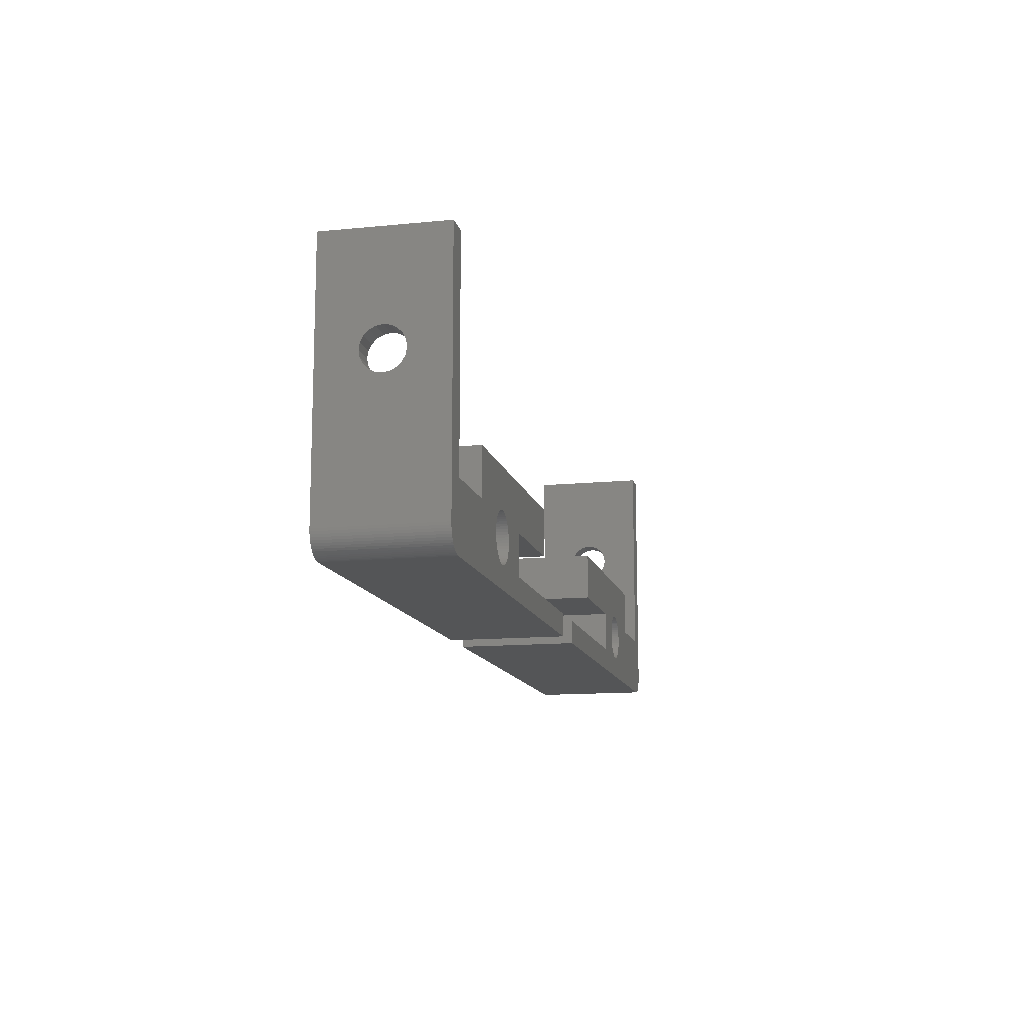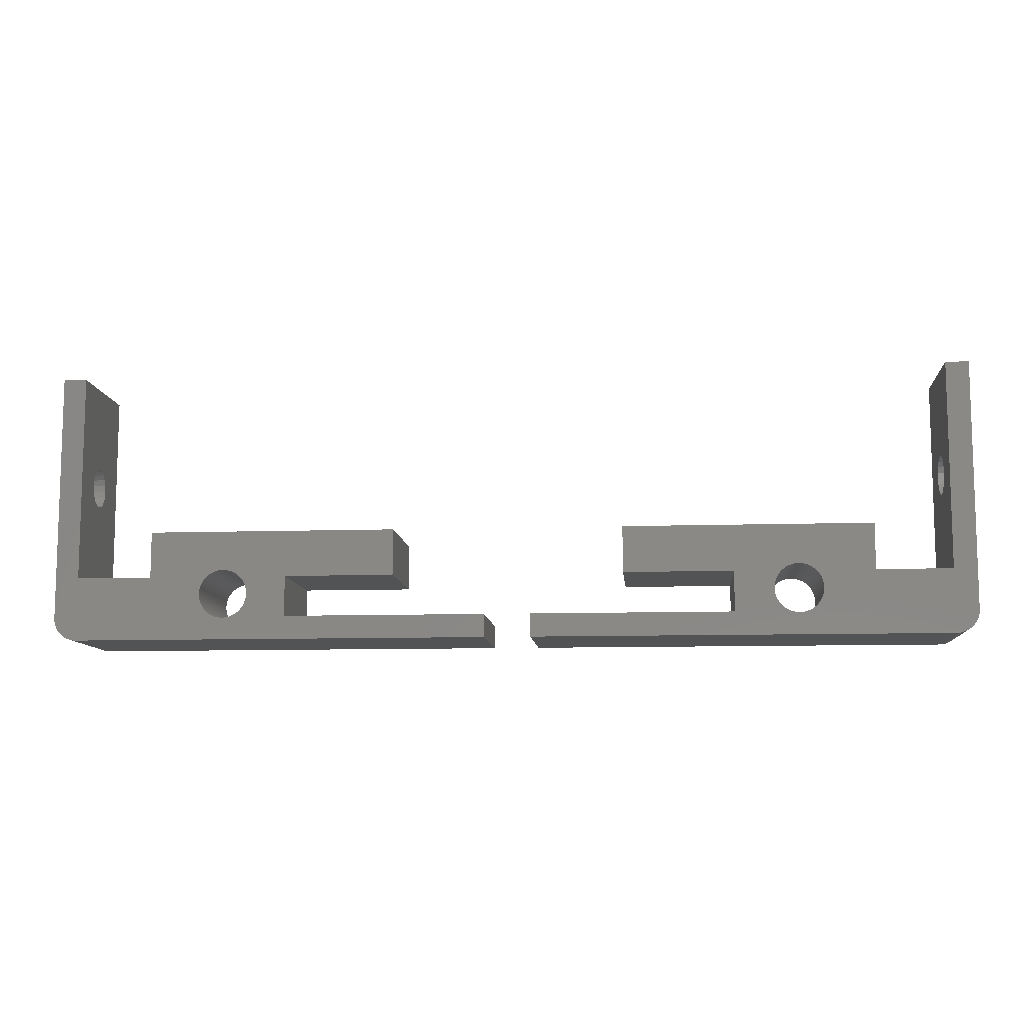
<metadata>
{"format":"stl","ext":"stl","renderer":"f3d","projection":"perspective","resolution":1024,"background":"white","views":[{"elev":-12.8,"azim":102.9,"up":"+Y"},{"elev":-9.8,"azim":-175.1,"up":"+Y"}]}
</metadata>
<code>
# stl→obj: 428 verts, 864 faces
v -42 15.04 3.336
v -40 14.5 3.25
v -40 15.04 3.336
v -42 14.5 3.25
v 36 15.04 3.336
v 38 14.5 3.25
v 38 15.04 3.336
v 36 14.5 3.25
v -42 14.5 6.75
v -40 15.04 6.664
v -40 14.5 6.75
v -42 15.04 6.664
v 36 14.5 6.75
v 38 15.04 6.664
v 38 14.5 6.75
v 36 15.04 6.664
v -40 12.75 5
v -42 12.84 5.541
v -40 12.84 5.541
v -42 12.75 5
v 38 12.75 5
v 36 12.84 5.541
v 38 12.84 5.541
v 36 12.75 5
v -42 13.47 6.416
v -40 13.96 6.664
v -40 13.47 6.416
v -42 13.96 6.664
v 36 13.47 6.416
v 38 13.96 6.664
v 38 13.47 6.416
v 36 13.96 6.664
v -42 15.53 3.584
v -40 15.53 3.584
v 36 15.53 3.584
v 38 15.53 3.584
v -42 15.92 3.971
v -40 16.16 4.459
v -42 16.16 4.459
v -40 15.92 3.971
v 36 15.92 3.971
v 38 16.16 4.459
v 36 16.16 4.459
v 38 15.92 3.971
v -42 16.16 5.541
v -40 15.92 6.029
v -42 15.92 6.029
v -40 16.16 5.541
v 36 16.16 5.541
v 38 15.92 6.029
v 36 15.92 6.029
v 38 16.16 5.541
v -40 15.53 6.416
v -42 15.53 6.416
v 38 15.53 6.416
v 36 15.53 6.416
v -42 16.25 5
v -40 16.25 5
v 36 16.25 5
v 38 16.25 5
v -40 12.84 4.459
v -42 12.84 4.459
v 38 12.84 4.459
v 36 12.84 4.459
v -42 13.96 3.336
v -40 13.47 3.584
v -40 13.96 3.336
v -42 13.47 3.584
v 36 13.96 3.336
v 38 13.47 3.584
v 38 13.96 3.336
v 36 13.47 3.584
v -40 13.08 6.029
v -42 13.08 6.029
v 38 13.08 6.029
v 36 13.08 6.029
v -40 13.08 3.971
v -42 13.08 3.971
v 38 13.08 3.971
v 36 13.08 3.971
v 36 0 0
v 29.5 5.5 0
v 36 5.5 0
v 25.09 4.22 0
v 25.1 4 0
v 24.7 2.766 0
v 25.09 3.78 0
v 25.05 3.563 0
v 25 3.351 0
v 24.92 3.146 0
v 24.82 2.95 0
v 24.56 2.595 0
v 24.41 2.439 0
v 24.23 2.301 0
v 24.05 2.181 0
v 23.85 2.082 0
v 23.65 2.003 0
v 23.44 1.946 0
v 23.22 1.911 0
v 23 1.9 0
v 22.78 1.911 0
v 17.5 5.5 0
v 20.91 3.78 0
v 17.5 2 0
v 20.95 3.563 0
v 21 3.351 0
v 21.08 3.146 0
v 21.18 2.95 0
v 21.3 2.766 0
v 21.44 2.595 0
v 21.59 2.439 0
v 21.77 2.301 0
v 21.95 2.181 0
v 22.15 2.082 0
v 22.35 2.003 0
v 22.56 1.946 0
v 0 0 0
v 0 2 0
v 38 2 0
v 37.99 1.791 0
v 37.96 1.584 0
v 37.9 1.382 0
v 37.83 1.187 0
v 37.73 1 0
v 37.62 0.8244 0
v 37.49 0.6617 0
v 37.34 0.5137 0
v 37.18 0.382 0
v 37 0.2679 0
v 36.81 0.1729 0
v 36.62 0.09789 0
v 36.42 0.0437 0
v 36.21 0.01096 0
v 38 23.5 0
v 36 23.5 0
v 25.05 4.437 0
v 25 4.649 0
v 24.92 4.854 0
v 24.82 5.05 0
v 24.7 5.234 0
v 24.56 5.405 0
v 29.5 9.5 0
v 24.41 5.561 0
v 24.23 5.699 0
v 24.05 5.819 0
v 23.85 5.918 0
v 23.65 5.997 0
v 23.44 6.054 0
v 23.22 6.088 0
v 23 6.1 0
v 22.78 6.088 0
v 22.56 6.054 0
v 8 9.5 0
v 22.35 5.997 0
v 22.15 5.918 0
v 20.9 4 0
v 20.91 4.22 0
v 20.95 4.437 0
v 21 4.649 0
v 21.08 4.854 0
v 21.18 5.05 0
v 21.3 5.234 0
v 21.44 5.405 0
v 21.59 5.561 0
v 21.77 5.699 0
v 21.95 5.819 0
v 8 5.5 0
v 24.56 5.405 10
v 29.5 5.5 10
v 29.5 9.5 10
v 25.09 4.22 10
v 25.1 4 10
v 25.05 4.437 10
v 25 4.649 10
v 24.92 4.854 10
v 24.82 5.05 10
v 24.7 5.234 10
v 24.41 5.561 10
v 24.23 5.699 10
v 24.05 5.819 10
v 23.85 5.918 10
v 23.65 5.997 10
v 23.44 6.054 10
v 23.22 6.088 10
v 23 6.1 10
v 22.78 6.088 10
v 22.56 6.054 10
v 8 9.5 10
v 22.35 5.997 10
v 20.91 4.22 10
v 17.5 5.5 10
v 20.9 4 10
v 20.95 4.437 10
v 21 4.649 10
v 21.08 4.854 10
v 21.18 5.05 10
v 21.3 5.234 10
v 21.44 5.405 10
v 21.59 5.561 10
v 21.77 5.699 10
v 21.95 5.819 10
v 22.15 5.918 10
v 8 5.5 10
v 36 5.5 10
v 38 2 10
v 38 23.5 10
v 36 0 10
v 37.99 1.791 10
v 37.96 1.584 10
v 37.9 1.382 10
v 37.83 1.187 10
v 37.73 1 10
v 37.62 0.8244 10
v 37.49 0.6617 10
v 37.34 0.5137 10
v 37.18 0.382 10
v 37 0.2679 10
v 36.81 0.1729 10
v 36.62 0.09789 10
v 36 23.5 10
v 36.42 0.0437 10
v 36.21 0.01096 10
v 25.09 3.78 10
v 25.05 3.563 10
v 25 3.351 10
v 24.92 3.146 10
v 24.82 2.95 10
v 24.7 2.766 10
v 24.56 2.595 10
v 24.41 2.439 10
v 24.23 2.301 10
v 24.05 2.181 10
v 23.85 2.082 10
v 23.65 2.003 10
v 23.44 1.946 10
v 23.22 1.911 10
v 23 1.9 10
v 22.78 1.911 10
v 20.91 3.78 10
v 17.5 2 10
v 20.95 3.563 10
v 21 3.351 10
v 21.08 3.146 10
v 21.18 2.95 10
v 21.3 2.766 10
v 21.44 2.595 10
v 21.59 2.439 10
v 21.77 2.301 10
v 21.95 2.181 10
v 22.15 2.082 10
v 22.35 2.003 10
v 22.56 1.946 10
v 0 0 10
v 0 2 10
v -42 23.5 10
v -40 5.5 10
v -40 23.5 10
v -42 2 10
v -40 0 10
v -40.21 0.01096 10
v -40.42 0.0437 10
v -40.62 0.09789 10
v -40.81 0.1729 10
v -41 0.2679 10
v -41.18 0.382 10
v -41.34 0.5137 10
v -41.49 0.6617 10
v -41.62 0.8244 10
v -41.73 1 10
v -41.83 1.187 10
v -41.9 1.382 10
v -41.96 1.584 10
v -41.99 1.791 10
v -12 9.5 10
v -21.5 5.5 10
v -12 5.5 10
v -24.91 3.78 10
v -24.9 4 10
v -24.91 4.22 10
v -26.35 5.997 10
v -24.95 4.437 10
v -25 4.649 10
v -25.08 4.854 10
v -25.18 5.05 10
v -25.3 5.234 10
v -25.44 5.405 10
v -25.59 5.561 10
v -25.77 5.699 10
v -25.95 5.819 10
v -26.15 5.918 10
v -26.56 6.054 10
v -33.5 9.5 10
v -26.78 6.088 10
v -27 6.1 10
v -27.22 6.088 10
v -29.05 4.437 10
v -33.5 5.5 10
v -29.09 4.22 10
v -29 4.649 10
v -28.92 4.854 10
v -28.82 5.05 10
v -28.7 5.234 10
v -28.56 5.405 10
v -28.41 5.561 10
v -28.23 5.699 10
v -28.05 5.819 10
v -27.85 5.918 10
v -27.65 5.997 10
v -27.44 6.054 10
v -21.5 2 10
v -24.95 3.563 10
v -25 3.351 10
v -25.08 3.146 10
v -25.18 2.95 10
v -25.3 2.766 10
v -25.44 2.595 10
v -25.59 2.439 10
v -25.77 2.301 10
v -25.95 2.181 10
v -26.15 2.082 10
v -26.35 2.003 10
v -26.56 1.946 10
v -26.78 1.911 10
v -27 1.9 10
v -29.1 4 10
v -29.09 3.78 10
v -29.05 3.563 10
v -29 3.351 10
v -28.92 3.146 10
v -28.82 2.95 10
v -28.7 2.766 10
v -28.56 2.595 10
v -28.41 2.439 10
v -28.23 2.301 10
v -28.05 2.181 10
v -27.85 2.082 10
v -27.22 1.911 10
v -27.44 1.946 10
v -27.65 2.003 10
v -4 0 10
v -4 2 10
v -4 0 0
v -21.5 2 0
v -4 2 0
v -24.91 3.78 0
v -21.5 5.5 0
v -24.9 4 0
v -24.95 3.563 0
v -25 3.351 0
v -25.08 3.146 0
v -25.18 2.95 0
v -25.3 2.766 0
v -25.44 2.595 0
v -25.59 2.439 0
v -26.78 1.911 0
v -25.77 2.301 0
v -25.95 2.181 0
v -26.15 2.082 0
v -26.35 2.003 0
v -26.56 1.946 0
v -27 1.9 0
v -40 0 0
v -29.09 3.78 0
v -33.5 5.5 0
v -29.1 4 0
v -29.05 3.563 0
v -29 3.351 0
v -28.92 3.146 0
v -28.82 2.95 0
v -28.7 2.766 0
v -28.56 2.595 0
v -28.41 2.439 0
v -28.23 2.301 0
v -28.05 2.181 0
v -27.22 1.911 0
v -27.44 1.946 0
v -27.65 2.003 0
v -27.85 2.082 0
v -40 5.5 0
v -42 2 0
v -40.21 0.01096 0
v -40.42 0.0437 0
v -40.62 0.09789 0
v -40.81 0.1729 0
v -41 0.2679 0
v -41.18 0.382 0
v -41.34 0.5137 0
v -41.49 0.6617 0
v -41.62 0.8244 0
v -41.73 1 0
v -41.83 1.187 0
v -41.9 1.382 0
v -41.96 1.584 0
v -41.99 1.791 0
v -42 23.5 0
v -40 23.5 0
v -12 9.5 0
v -12 5.5 0
v -24.91 4.22 0
v -24.95 4.437 0
v -25 4.649 0
v -25.08 4.854 0
v -25.18 5.05 0
v -25.3 5.234 0
v -25.44 5.405 0
v -25.59 5.561 0
v -25.77 5.699 0
v -25.95 5.819 0
v -26.15 5.918 0
v -26.35 5.997 0
v -26.56 6.054 0
v -33.5 9.5 0
v -26.78 6.088 0
v -27 6.1 0
v -27.22 6.088 0
v -27.44 6.054 0
v -29.09 4.22 0
v -29.05 4.437 0
v -29 4.649 0
v -28.92 4.854 0
v -28.82 5.05 0
v -28.7 5.234 0
v -28.56 5.405 0
v -28.41 5.561 0
v -28.23 5.699 0
v -28.05 5.819 0
v -27.85 5.918 0
v -27.65 5.997 0
f 1 2 3
f 2 1 4
f 5 6 7
f 6 5 8
f 9 10 11
f 10 9 12
f 13 14 15
f 14 13 16
f 17 18 19
f 18 17 20
f 21 22 23
f 22 21 24
f 25 26 27
f 26 25 28
f 29 30 31
f 30 29 32
f 33 3 34
f 3 33 1
f 35 7 36
f 7 35 5
f 37 38 39
f 38 37 40
f 41 42 43
f 42 41 44
f 45 46 47
f 46 45 48
f 49 50 51
f 50 49 52
f 47 53 54
f 53 47 46
f 51 55 56
f 55 51 50
f 57 48 45
f 48 57 58
f 59 52 49
f 52 59 60
f 61 20 17
f 20 61 62
f 63 24 21
f 24 63 64
f 65 66 67
f 66 65 68
f 69 70 71
f 70 69 72
f 73 25 27
f 25 73 74
f 75 29 31
f 29 75 76
f 28 11 26
f 11 28 9
f 32 15 30
f 15 32 13
f 33 40 37
f 40 33 34
f 35 44 41
f 44 35 36
f 39 58 57
f 58 39 38
f 43 60 59
f 60 43 42
f 12 53 10
f 53 12 54
f 16 55 14
f 55 16 56
f 77 62 61
f 62 77 78
f 79 64 63
f 64 79 80
f 4 67 2
f 67 4 65
f 8 71 6
f 71 8 69
f 19 74 73
f 74 19 18
f 23 76 75
f 76 23 22
f 66 78 77
f 78 66 68
f 70 80 79
f 80 70 72
f 81 82 83
f 84 82 85
f 86 82 81
f 82 87 85
f 82 88 87
f 82 89 88
f 82 90 89
f 82 91 90
f 82 86 91
f 81 92 86
f 81 93 92
f 81 94 93
f 81 95 94
f 81 96 95
f 81 97 96
f 81 98 97
f 81 99 98
f 81 100 99
f 81 101 100
f 102 103 104
f 105 104 103
f 106 104 105
f 107 104 106
f 108 104 107
f 109 104 108
f 110 104 109
f 111 104 110
f 112 104 111
f 113 104 112
f 114 104 113
f 115 104 114
f 116 104 115
f 101 104 116
f 81 104 101
f 117 104 81
f 104 117 118
f 81 119 120
f 81 120 121
f 81 121 122
f 81 122 123
f 81 123 124
f 81 124 125
f 81 125 126
f 81 126 127
f 81 127 128
f 81 128 129
f 81 129 130
f 81 130 131
f 81 131 132
f 81 132 133
f 119 81 83
f 119 83 134
f 134 83 135
f 136 82 84
f 137 82 136
f 138 82 137
f 139 82 138
f 140 82 139
f 141 82 140
f 82 141 142
f 143 142 141
f 144 142 143
f 145 142 144
f 146 142 145
f 147 142 146
f 148 142 147
f 149 142 148
f 150 142 149
f 151 142 150
f 152 142 151
f 153 152 154
f 102 154 155
f 103 102 156
f 156 102 157
f 157 102 158
f 158 102 159
f 159 102 160
f 160 102 161
f 161 102 162
f 162 102 163
f 163 102 164
f 102 165 164
f 102 166 165
f 102 155 166
f 154 102 153
f 153 102 167
f 152 153 142
f 168 169 170
f 169 171 172
f 169 173 171
f 169 174 173
f 169 175 174
f 169 176 175
f 169 177 176
f 169 168 177
f 170 178 168
f 170 179 178
f 170 180 179
f 170 181 180
f 170 182 181
f 170 183 182
f 170 184 183
f 170 185 184
f 170 186 185
f 170 187 186
f 188 187 170
f 187 188 189
f 190 191 192
f 193 191 190
f 194 191 193
f 195 191 194
f 196 191 195
f 197 191 196
f 198 191 197
f 199 191 198
f 200 191 199
f 201 191 200
f 202 191 201
f 191 189 188
f 189 191 202
f 191 188 203
f 204 205 206
f 207 205 204
f 205 207 208
f 208 207 209
f 209 207 210
f 210 207 211
f 211 207 212
f 212 207 213
f 213 207 214
f 214 207 215
f 215 207 216
f 216 207 217
f 217 207 218
f 218 207 219
f 204 206 220
f 219 207 221
f 221 207 222
f 169 207 204
f 223 169 172
f 224 169 223
f 225 169 224
f 226 169 225
f 227 169 226
f 228 169 227
f 169 228 207
f 229 207 228
f 230 207 229
f 231 207 230
f 232 207 231
f 233 207 232
f 234 207 233
f 235 207 234
f 236 207 235
f 237 207 236
f 238 207 237
f 191 239 192
f 240 239 191
f 239 240 241
f 241 240 242
f 242 240 243
f 243 240 244
f 244 240 245
f 245 240 246
f 246 240 247
f 247 240 248
f 240 249 248
f 240 250 249
f 240 251 250
f 240 252 251
f 240 238 252
f 240 207 238
f 253 240 254
f 240 253 207
f 133 221 222
f 221 133 132
f 132 219 221
f 219 132 131
f 131 218 219
f 218 131 130
f 130 217 218
f 217 130 129
f 129 216 217
f 216 129 128
f 128 215 216
f 215 128 127
f 215 126 214
f 126 215 127
f 214 125 213
f 125 214 126
f 213 124 212
f 124 213 125
f 212 123 211
f 123 212 124
f 211 122 210
f 122 211 123
f 210 121 209
f 121 210 122
f 209 120 208
f 120 209 121
f 208 119 205
f 119 208 120
f 206 60 134
f 206 52 60
f 206 50 52
f 206 55 50
f 206 14 55
f 206 15 14
f 205 15 206
f 23 205 21
f 75 205 23
f 31 205 75
f 30 205 31
f 15 205 30
f 42 134 60
f 44 134 42
f 36 134 44
f 7 134 36
f 6 134 7
f 119 6 71
f 119 21 205
f 21 119 63
f 63 119 79
f 6 119 134
f 70 119 71
f 79 119 70
f 134 220 206
f 220 134 135
f 135 59 220
f 135 43 59
f 135 41 43
f 135 35 41
f 135 5 35
f 135 8 5
f 83 8 135
f 64 83 24
f 80 83 64
f 72 83 80
f 69 83 72
f 8 83 69
f 49 220 59
f 51 220 49
f 56 220 51
f 16 220 56
f 13 220 16
f 204 13 32
f 204 24 83
f 24 204 22
f 22 204 76
f 13 204 220
f 29 204 32
f 76 204 29
f 83 169 204
f 169 83 82
f 169 142 170
f 142 169 82
f 142 188 170
f 188 142 153
f 167 188 153
f 188 167 203
f 167 191 203
f 191 167 102
f 104 191 102
f 191 104 240
f 104 254 240
f 254 104 118
f 117 254 118
f 254 117 253
f 117 207 253
f 207 117 81
f 81 222 207
f 222 81 133
f 101 252 238
f 252 101 116
f 116 251 252
f 251 116 115
f 115 250 251
f 250 115 114
f 114 249 250
f 249 114 113
f 113 248 249
f 248 113 112
f 112 247 248
f 247 112 111
f 247 110 246
f 110 247 111
f 246 109 245
f 109 246 110
f 245 108 244
f 108 245 109
f 244 107 243
f 107 244 108
f 243 106 242
f 106 243 107
f 242 105 241
f 105 242 106
f 241 103 239
f 103 241 105
f 239 156 192
f 156 239 103
f 192 157 190
f 157 192 156
f 190 158 193
f 158 190 157
f 193 159 194
f 159 193 158
f 194 160 195
f 160 194 159
f 195 161 196
f 161 195 160
f 196 162 197
f 162 196 161
f 197 163 198
f 163 197 162
f 198 164 199
f 164 198 163
f 164 200 199
f 200 164 165
f 165 201 200
f 201 165 166
f 166 202 201
f 202 166 155
f 155 189 202
f 189 155 154
f 154 187 189
f 187 154 152
f 152 186 187
f 186 152 151
f 151 185 186
f 185 151 150
f 150 184 185
f 184 150 149
f 149 183 184
f 183 149 148
f 148 182 183
f 182 148 147
f 147 181 182
f 181 147 146
f 146 180 181
f 180 146 145
f 145 179 180
f 179 145 144
f 144 178 179
f 178 144 143
f 141 178 143
f 178 141 168
f 140 168 141
f 168 140 177
f 139 177 140
f 177 139 176
f 138 176 139
f 176 138 175
f 137 175 138
f 175 137 174
f 136 174 137
f 174 136 173
f 84 173 136
f 173 84 171
f 85 171 84
f 171 85 172
f 87 172 85
f 172 87 223
f 88 223 87
f 223 88 224
f 89 224 88
f 224 89 225
f 90 225 89
f 225 90 226
f 91 226 90
f 226 91 227
f 86 227 91
f 227 86 228
f 92 228 86
f 228 92 229
f 93 229 92
f 229 93 230
f 93 231 230
f 231 93 94
f 94 232 231
f 232 94 95
f 95 233 232
f 233 95 96
f 96 234 233
f 234 96 97
f 97 235 234
f 235 97 98
f 98 236 235
f 236 98 99
f 99 237 236
f 237 99 100
f 100 238 237
f 238 100 101
f 255 256 257
f 256 258 259
f 259 258 260
f 260 258 261
f 261 258 262
f 262 258 263
f 263 258 264
f 264 258 265
f 265 258 266
f 266 258 267
f 267 258 268
f 268 258 269
f 269 258 270
f 270 258 271
f 271 258 272
f 256 255 258
f 272 258 273
f 274 275 276
f 277 275 278
f 275 279 278
f 280 275 274
f 275 281 279
f 275 282 281
f 275 283 282
f 275 284 283
f 275 285 284
f 275 286 285
f 275 287 286
f 275 288 287
f 275 289 288
f 275 290 289
f 275 280 290
f 274 291 280
f 292 291 274
f 291 292 293
f 293 292 294
f 294 292 295
f 296 297 298
f 299 297 296
f 300 297 299
f 301 297 300
f 302 297 301
f 303 297 302
f 297 303 292
f 304 292 303
f 305 292 304
f 306 292 305
f 307 292 306
f 308 292 307
f 309 292 308
f 295 292 309
f 275 277 310
f 311 310 277
f 312 310 311
f 313 310 312
f 314 310 313
f 315 310 314
f 316 310 315
f 317 310 316
f 318 310 317
f 319 310 318
f 320 310 319
f 321 310 320
f 322 310 321
f 323 310 322
f 324 310 323
f 298 297 325
f 325 297 326
f 326 297 327
f 327 297 328
f 328 297 329
f 329 297 330
f 330 297 331
f 259 331 297
f 331 259 332
f 332 259 333
f 333 259 334
f 259 297 256
f 334 259 335
f 335 259 336
f 324 259 310
f 337 259 324
f 338 259 337
f 339 259 338
f 336 259 339
f 340 341 310
f 340 310 259
f 342 343 344
f 345 346 343
f 346 345 347
f 343 348 345
f 343 349 348
f 343 350 349
f 343 351 350
f 343 352 351
f 343 353 352
f 343 354 353
f 355 343 342
f 343 356 354
f 343 357 356
f 343 358 357
f 343 359 358
f 343 360 359
f 343 355 360
f 342 361 355
f 362 361 342
f 363 364 365
f 366 364 363
f 367 364 366
f 368 364 367
f 369 364 368
f 370 364 369
f 362 370 371
f 362 371 372
f 362 372 373
f 362 373 374
f 361 362 375
f 362 376 375
f 362 377 376
f 362 378 377
f 362 374 378
f 370 362 364
f 362 379 364
f 380 379 362
f 380 362 381
f 380 381 382
f 380 382 383
f 380 383 384
f 380 384 385
f 380 385 386
f 380 386 387
f 380 387 388
f 380 388 389
f 380 389 390
f 380 390 391
f 380 391 392
f 380 392 393
f 380 393 394
f 395 379 380
f 379 395 396
f 346 397 398
f 399 346 347
f 400 346 399
f 401 346 400
f 402 346 401
f 403 346 402
f 404 346 403
f 405 346 404
f 406 346 405
f 407 346 406
f 408 346 407
f 409 346 408
f 410 346 409
f 346 410 397
f 411 397 410
f 412 411 413
f 412 413 414
f 412 414 415
f 412 415 416
f 364 417 365
f 364 418 417
f 364 419 418
f 364 420 419
f 364 421 420
f 364 422 421
f 364 423 422
f 412 423 364
f 423 412 424
f 424 412 425
f 425 412 426
f 426 412 427
f 427 412 428
f 428 412 416
f 411 412 397
f 382 260 261
f 260 382 381
f 383 261 262
f 261 383 382
f 384 262 263
f 262 384 383
f 385 263 264
f 263 385 384
f 386 264 265
f 264 386 385
f 387 265 266
f 265 387 386
f 387 267 388
f 267 387 266
f 388 268 389
f 268 388 267
f 389 269 390
f 269 389 268
f 390 270 391
f 270 390 269
f 391 271 392
f 271 391 270
f 392 272 393
f 272 392 271
f 393 273 394
f 273 393 272
f 394 258 380
f 258 394 273
f 395 57 255
f 395 39 57
f 395 37 39
f 395 33 37
f 395 1 33
f 395 4 1
f 380 4 395
f 62 380 20
f 78 380 62
f 68 380 78
f 65 380 68
f 4 380 65
f 45 255 57
f 47 255 45
f 54 255 47
f 12 255 54
f 9 255 12
f 258 9 28
f 258 20 380
f 20 258 18
f 18 258 74
f 9 258 255
f 25 258 28
f 74 258 25
f 396 255 257
f 255 396 395
f 257 58 396
f 257 48 58
f 257 46 48
f 257 53 46
f 257 10 53
f 257 11 10
f 256 11 257
f 19 256 17
f 73 256 19
f 27 256 73
f 26 256 27
f 11 256 26
f 38 396 58
f 40 396 38
f 34 396 40
f 3 396 34
f 2 396 3
f 379 2 67
f 379 17 256
f 17 379 61
f 61 379 77
f 2 379 396
f 66 379 67
f 77 379 66
f 364 256 297
f 256 364 379
f 364 292 412
f 292 364 297
f 397 292 274
f 292 397 412
f 276 397 274
f 397 276 398
f 346 276 275
f 276 346 398
f 310 346 275
f 346 310 343
f 344 310 341
f 310 344 343
f 340 344 341
f 344 340 342
f 362 340 259
f 340 362 342
f 381 259 260
f 259 381 362
f 360 323 322
f 323 360 355
f 359 322 321
f 322 359 360
f 358 321 320
f 321 358 359
f 357 320 319
f 320 357 358
f 356 319 318
f 319 356 357
f 354 318 317
f 318 354 356
f 354 316 353
f 316 354 317
f 353 315 352
f 315 353 316
f 352 314 351
f 314 352 315
f 351 313 350
f 313 351 314
f 350 312 349
f 312 350 313
f 349 311 348
f 311 349 312
f 348 277 345
f 277 348 311
f 345 278 347
f 278 345 277
f 347 279 399
f 279 347 278
f 399 281 400
f 281 399 279
f 400 282 401
f 282 400 281
f 401 283 402
f 283 401 282
f 402 284 403
f 284 402 283
f 403 285 404
f 285 403 284
f 404 286 405
f 286 404 285
f 405 287 406
f 287 405 286
f 407 287 288
f 287 407 406
f 408 288 289
f 288 408 407
f 409 289 290
f 289 409 408
f 410 290 280
f 290 410 409
f 411 280 291
f 280 411 410
f 413 291 293
f 291 413 411
f 414 293 294
f 293 414 413
f 415 294 295
f 294 415 414
f 416 295 309
f 295 416 415
f 428 309 308
f 309 428 416
f 427 308 307
f 308 427 428
f 426 307 306
f 307 426 427
f 425 306 305
f 306 425 426
f 424 305 304
f 305 424 425
f 303 424 304
f 424 303 423
f 302 423 303
f 423 302 422
f 301 422 302
f 422 301 421
f 300 421 301
f 421 300 420
f 299 420 300
f 420 299 419
f 296 419 299
f 419 296 418
f 298 418 296
f 418 298 417
f 325 417 298
f 417 325 365
f 326 365 325
f 365 326 363
f 327 363 326
f 363 327 366
f 328 366 327
f 366 328 367
f 329 367 328
f 367 329 368
f 330 368 329
f 368 330 369
f 331 369 330
f 369 331 370
f 332 370 331
f 370 332 371
f 333 371 332
f 371 333 372
f 373 333 334
f 333 373 372
f 374 334 335
f 334 374 373
f 378 335 336
f 335 378 374
f 377 336 339
f 336 377 378
f 376 339 338
f 339 376 377
f 375 338 337
f 338 375 376
f 361 337 324
f 337 361 375
f 355 324 323
f 324 355 361

</code>
